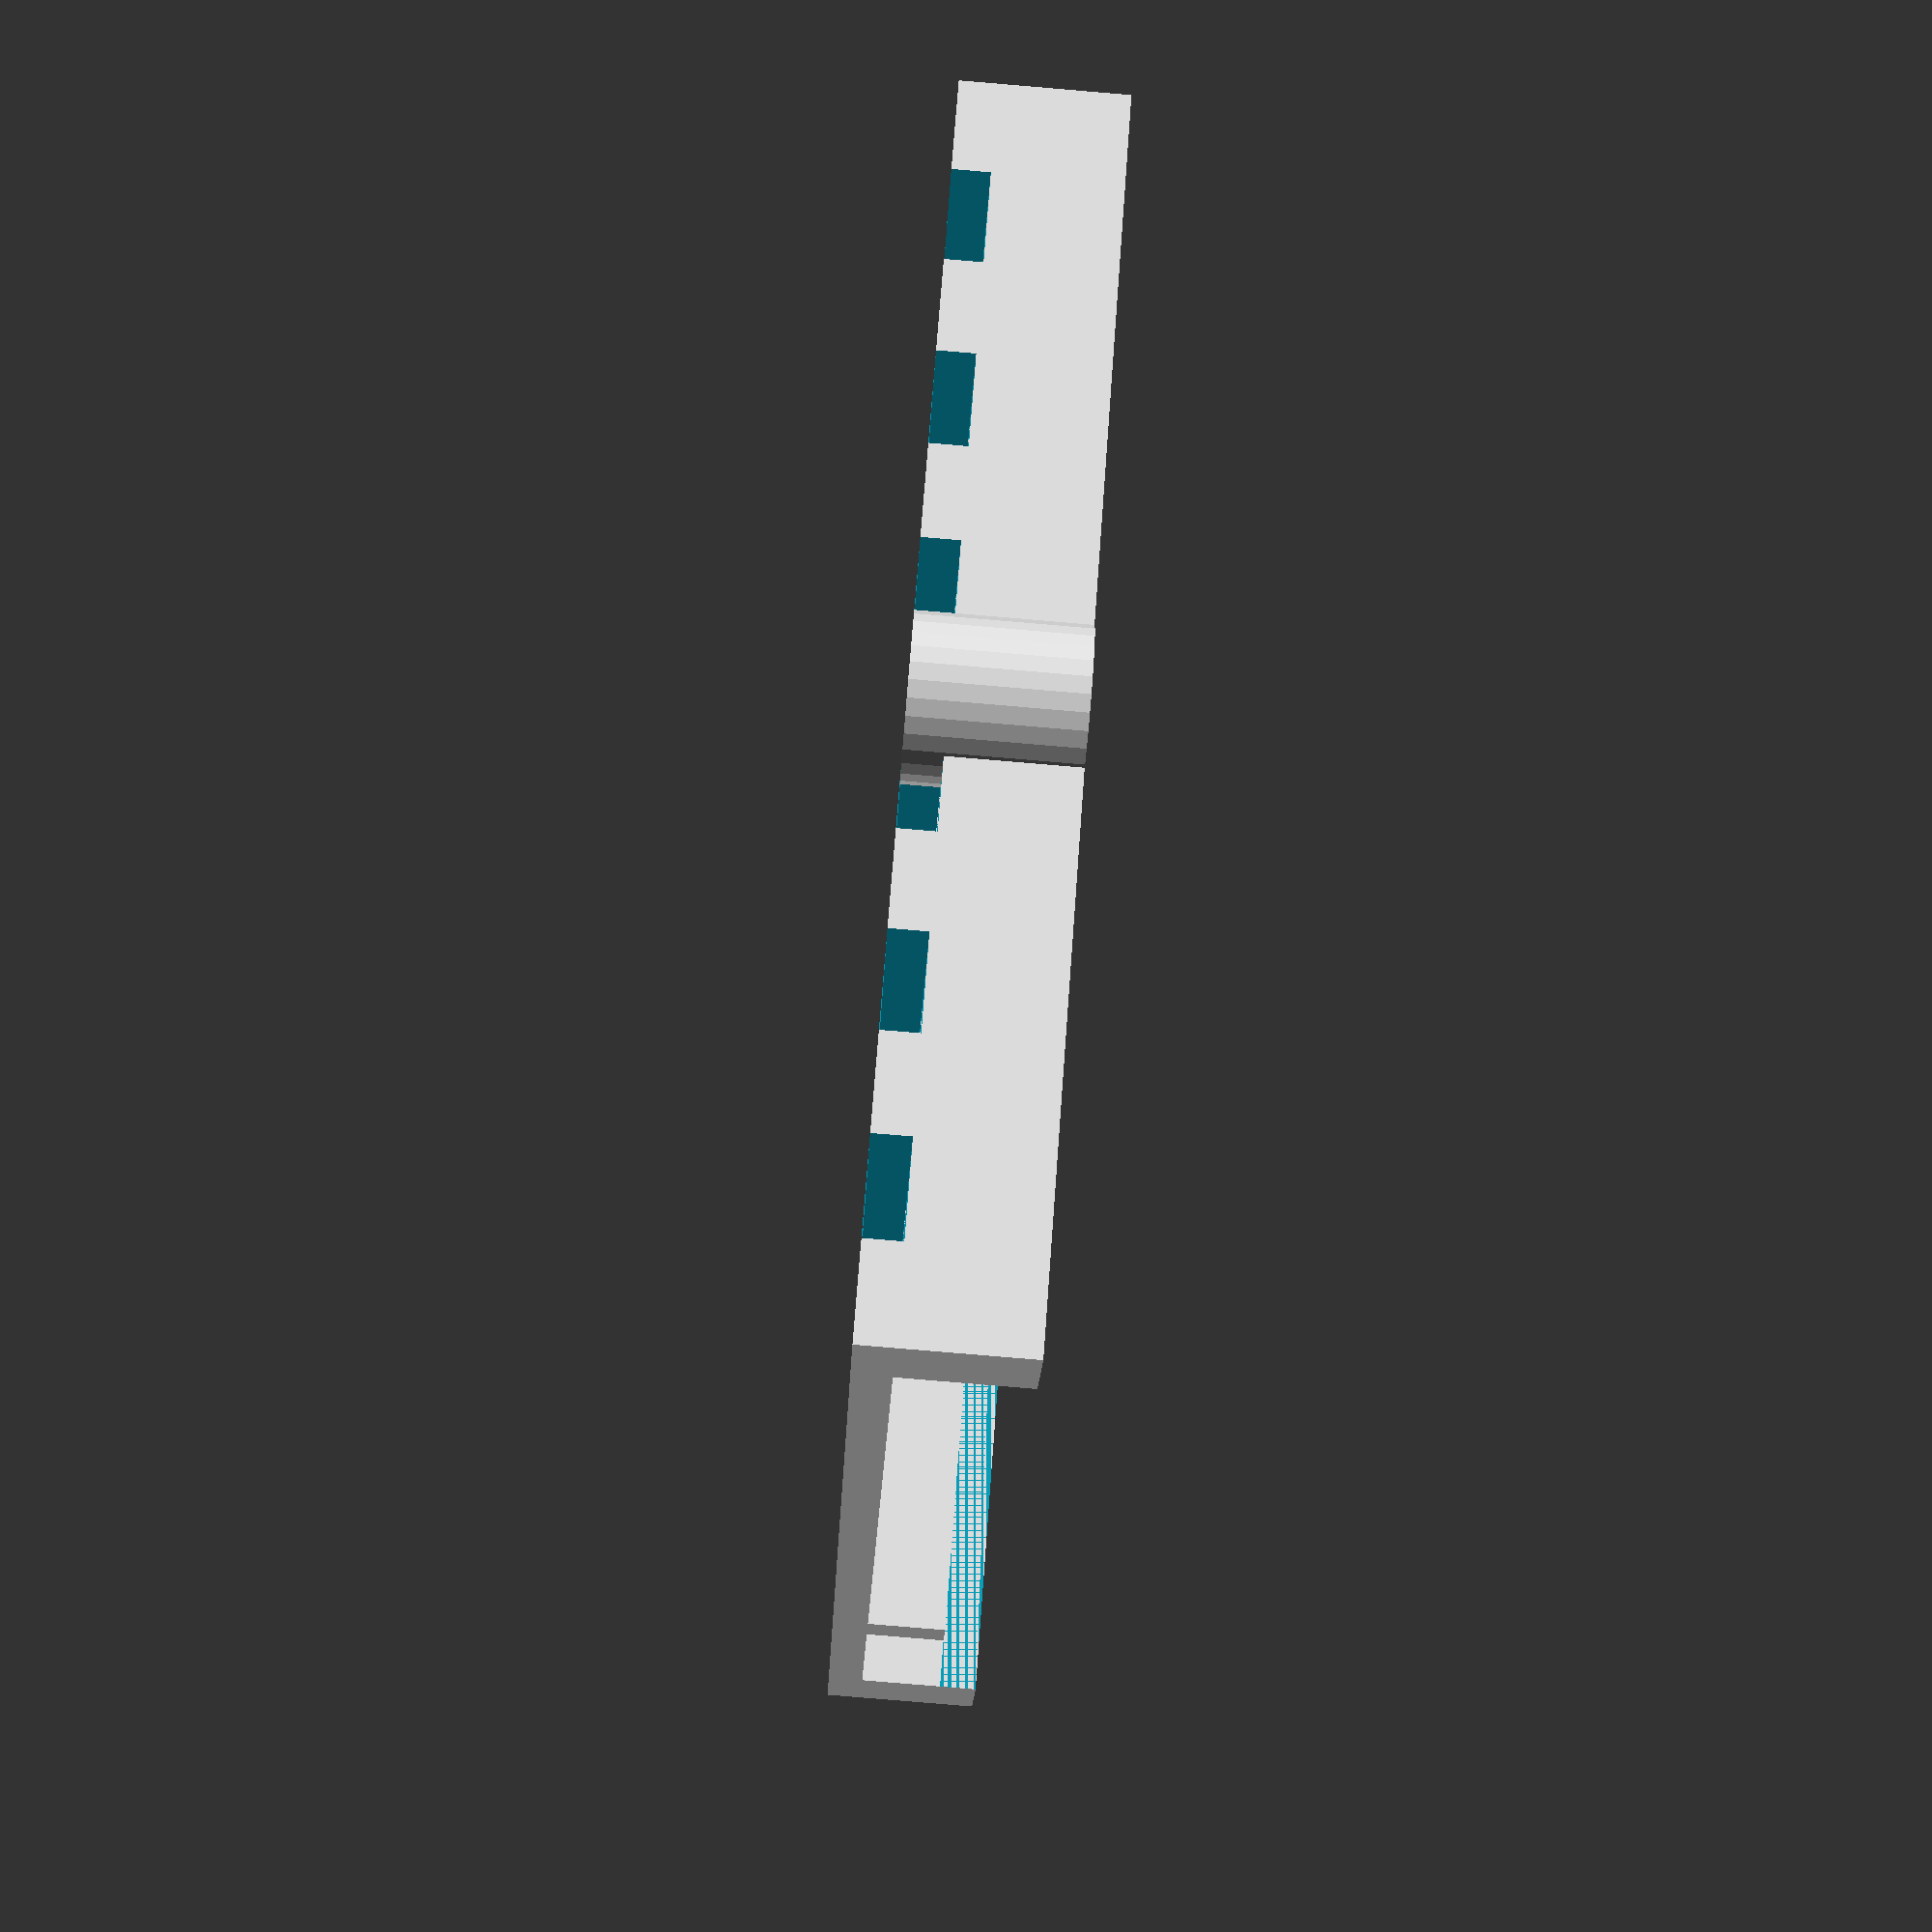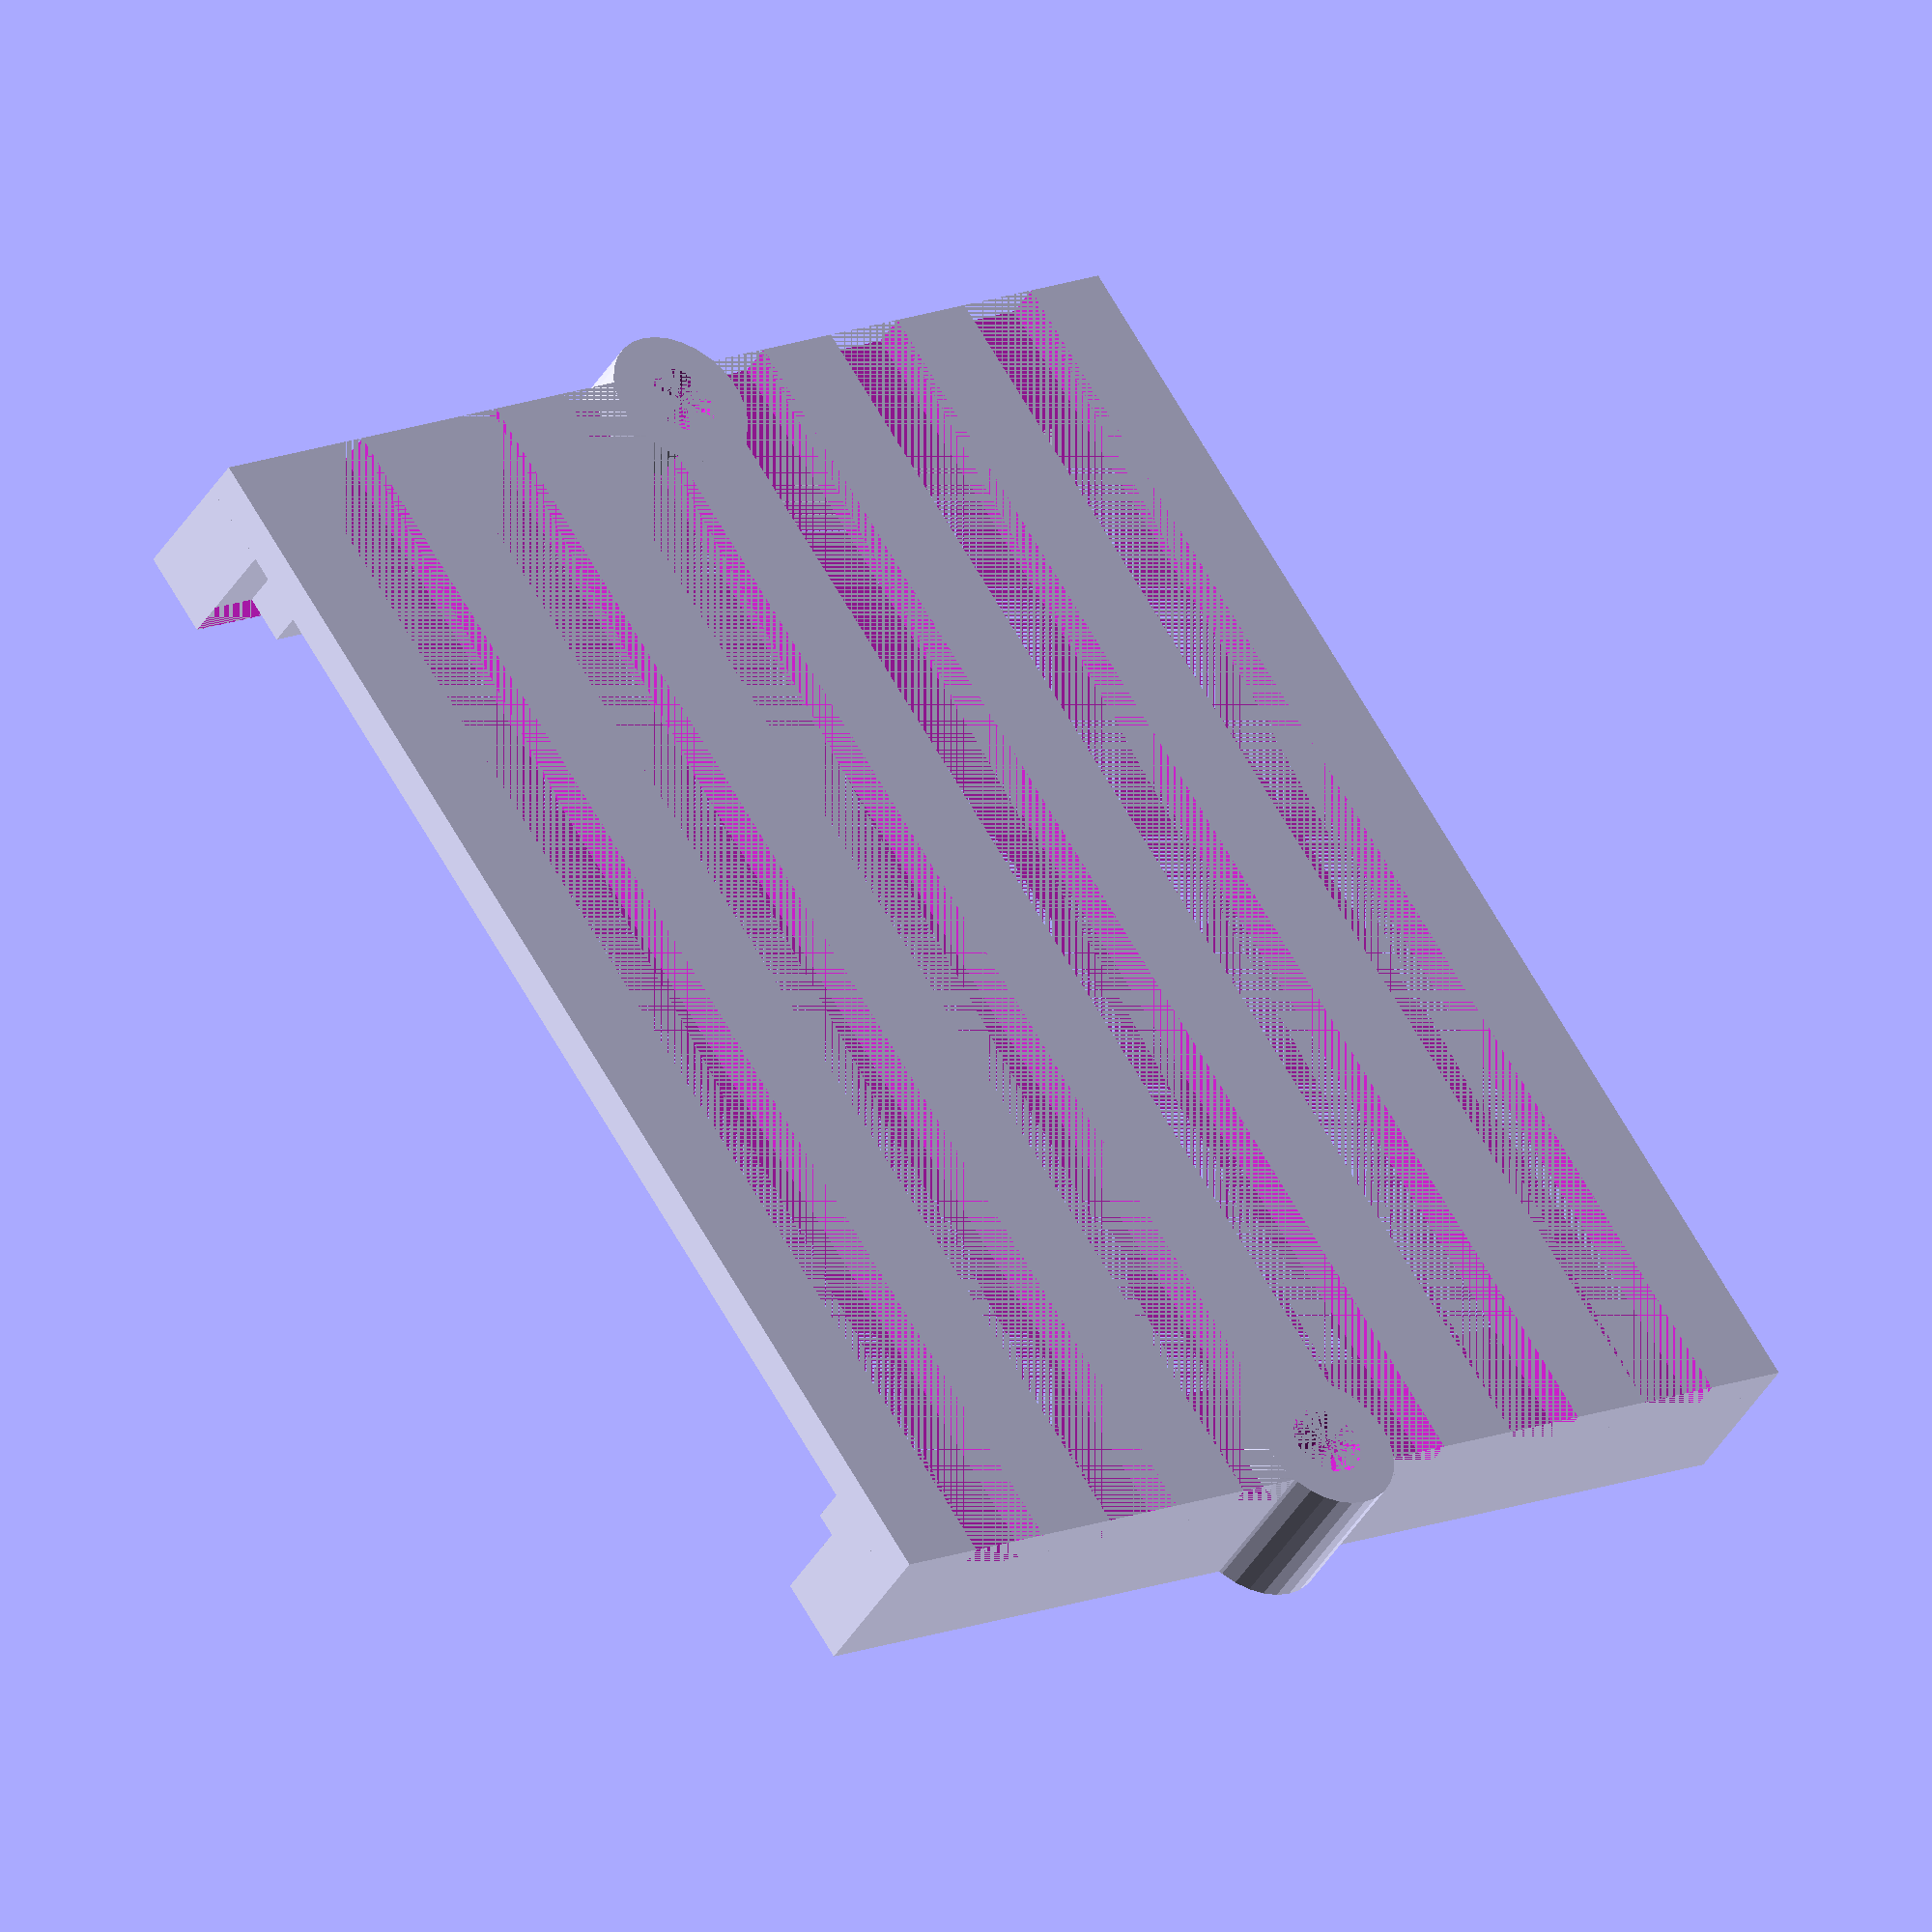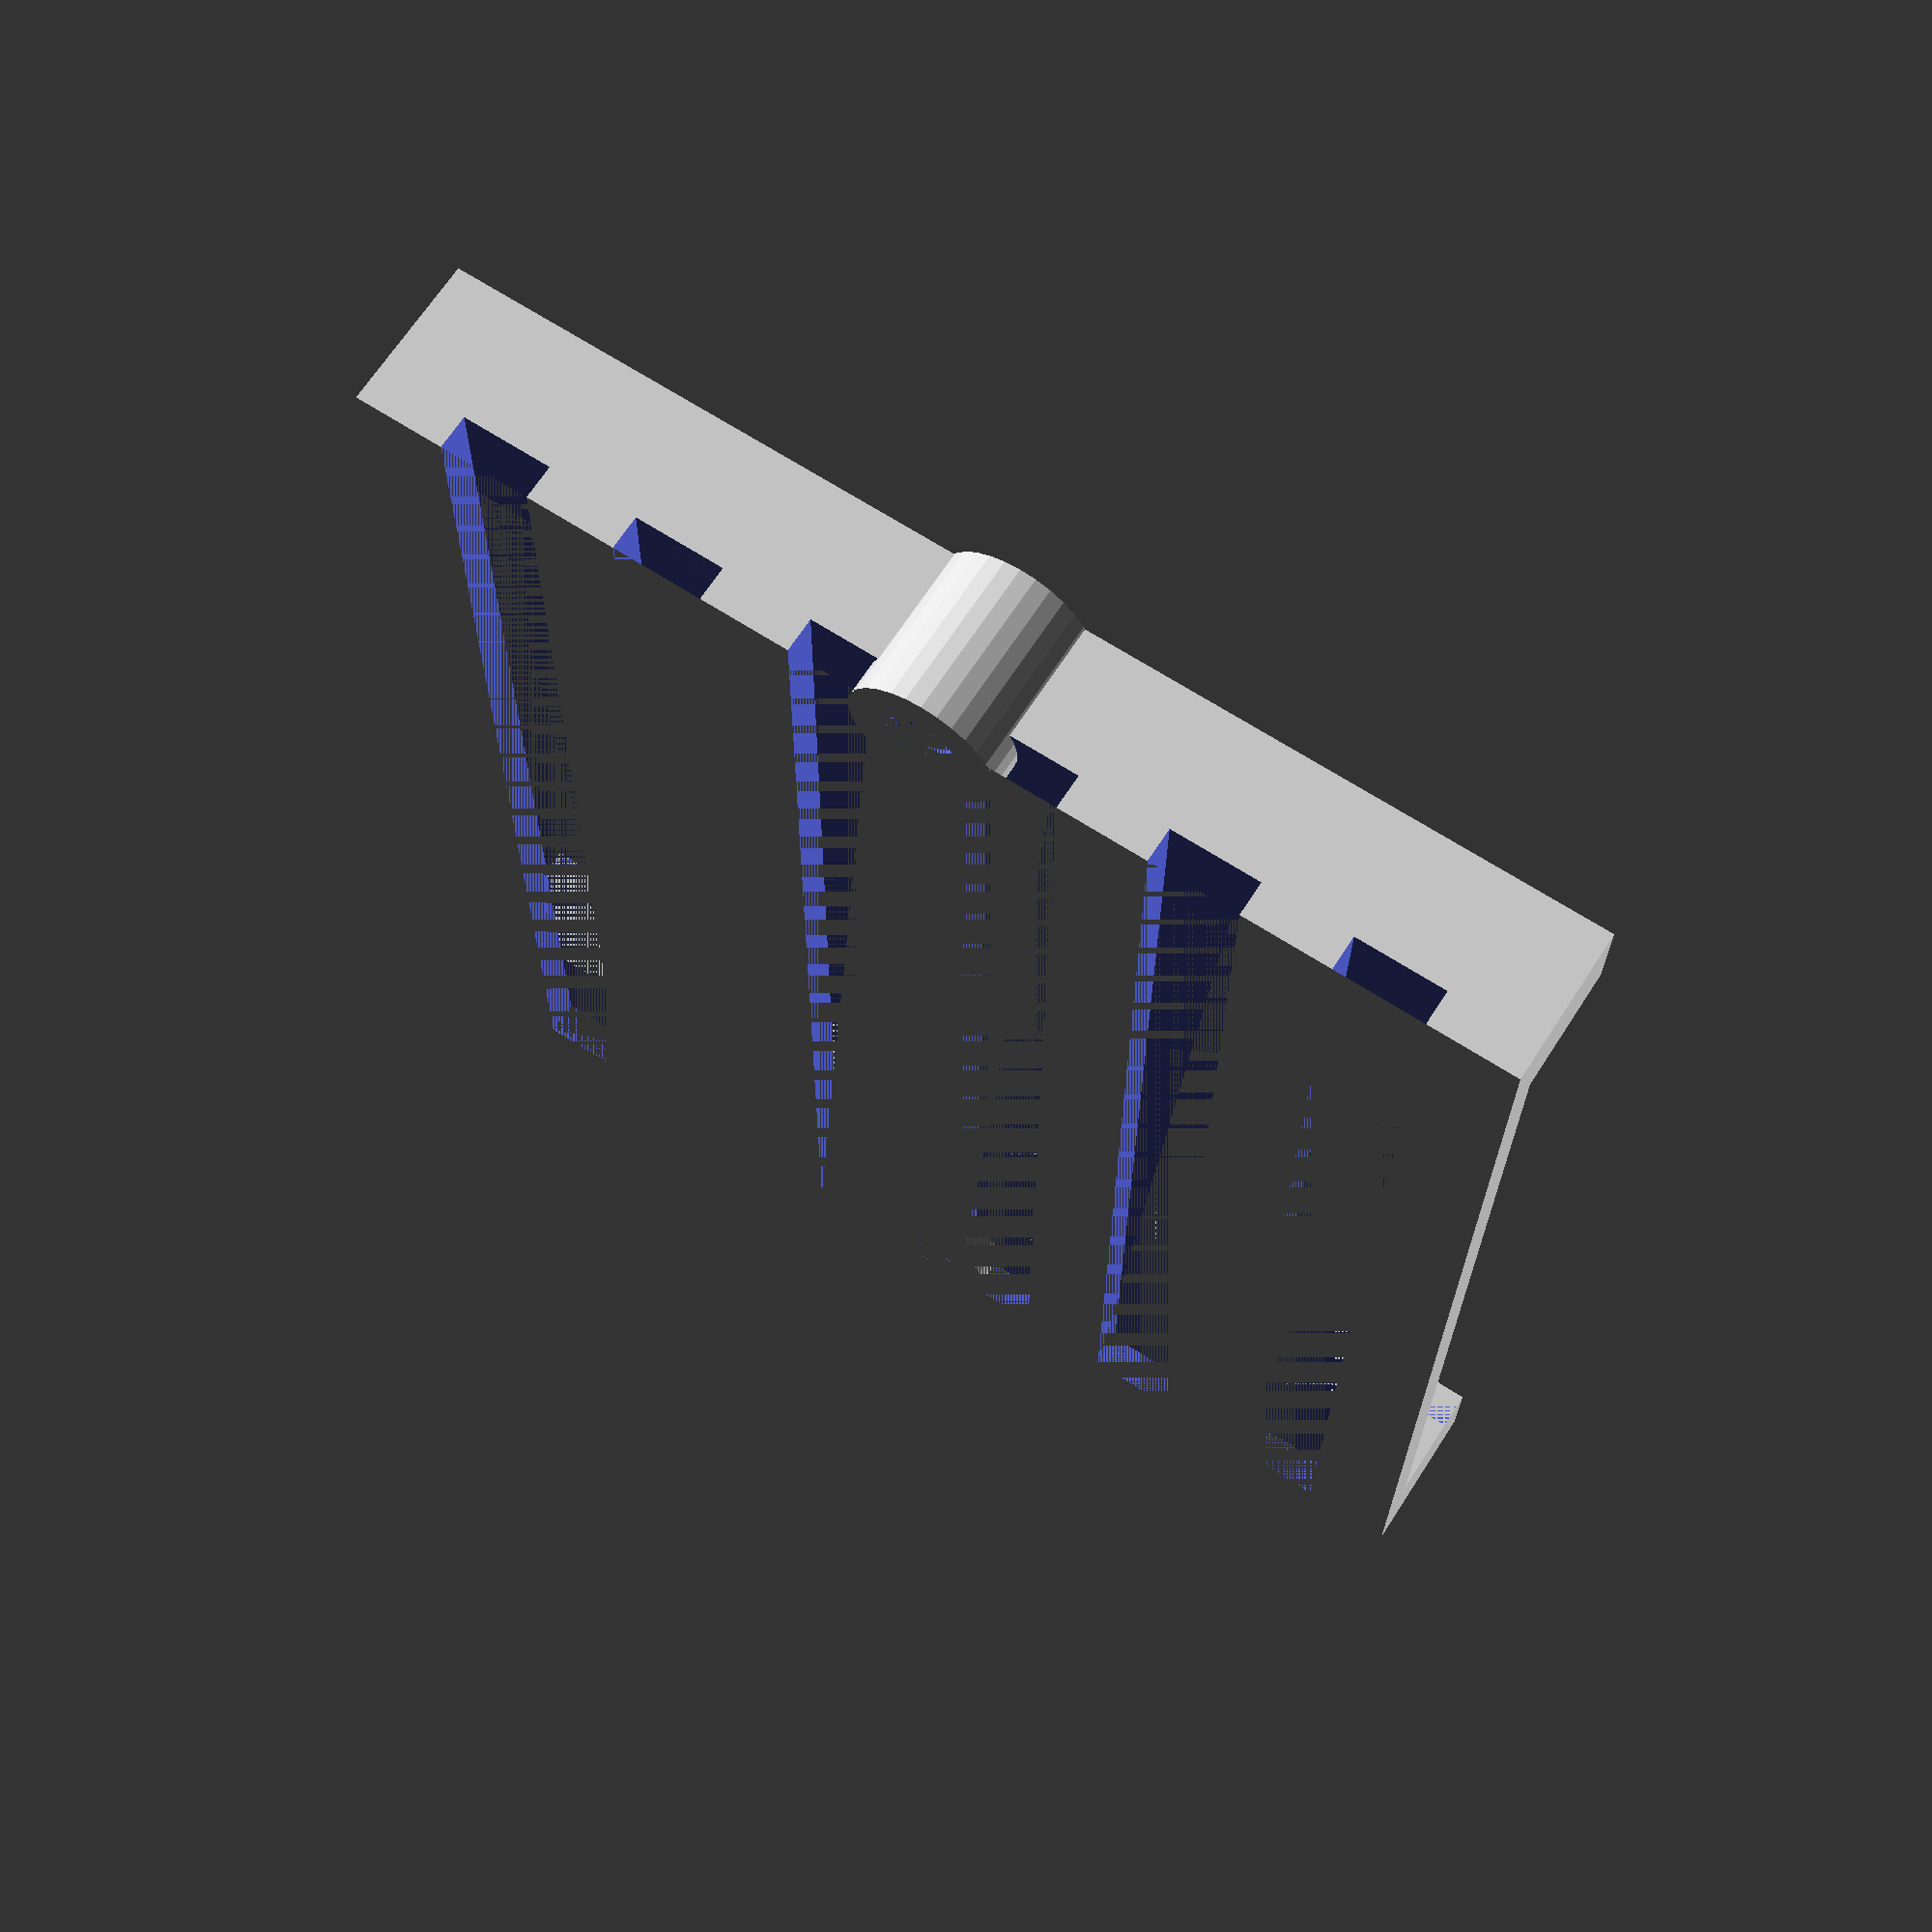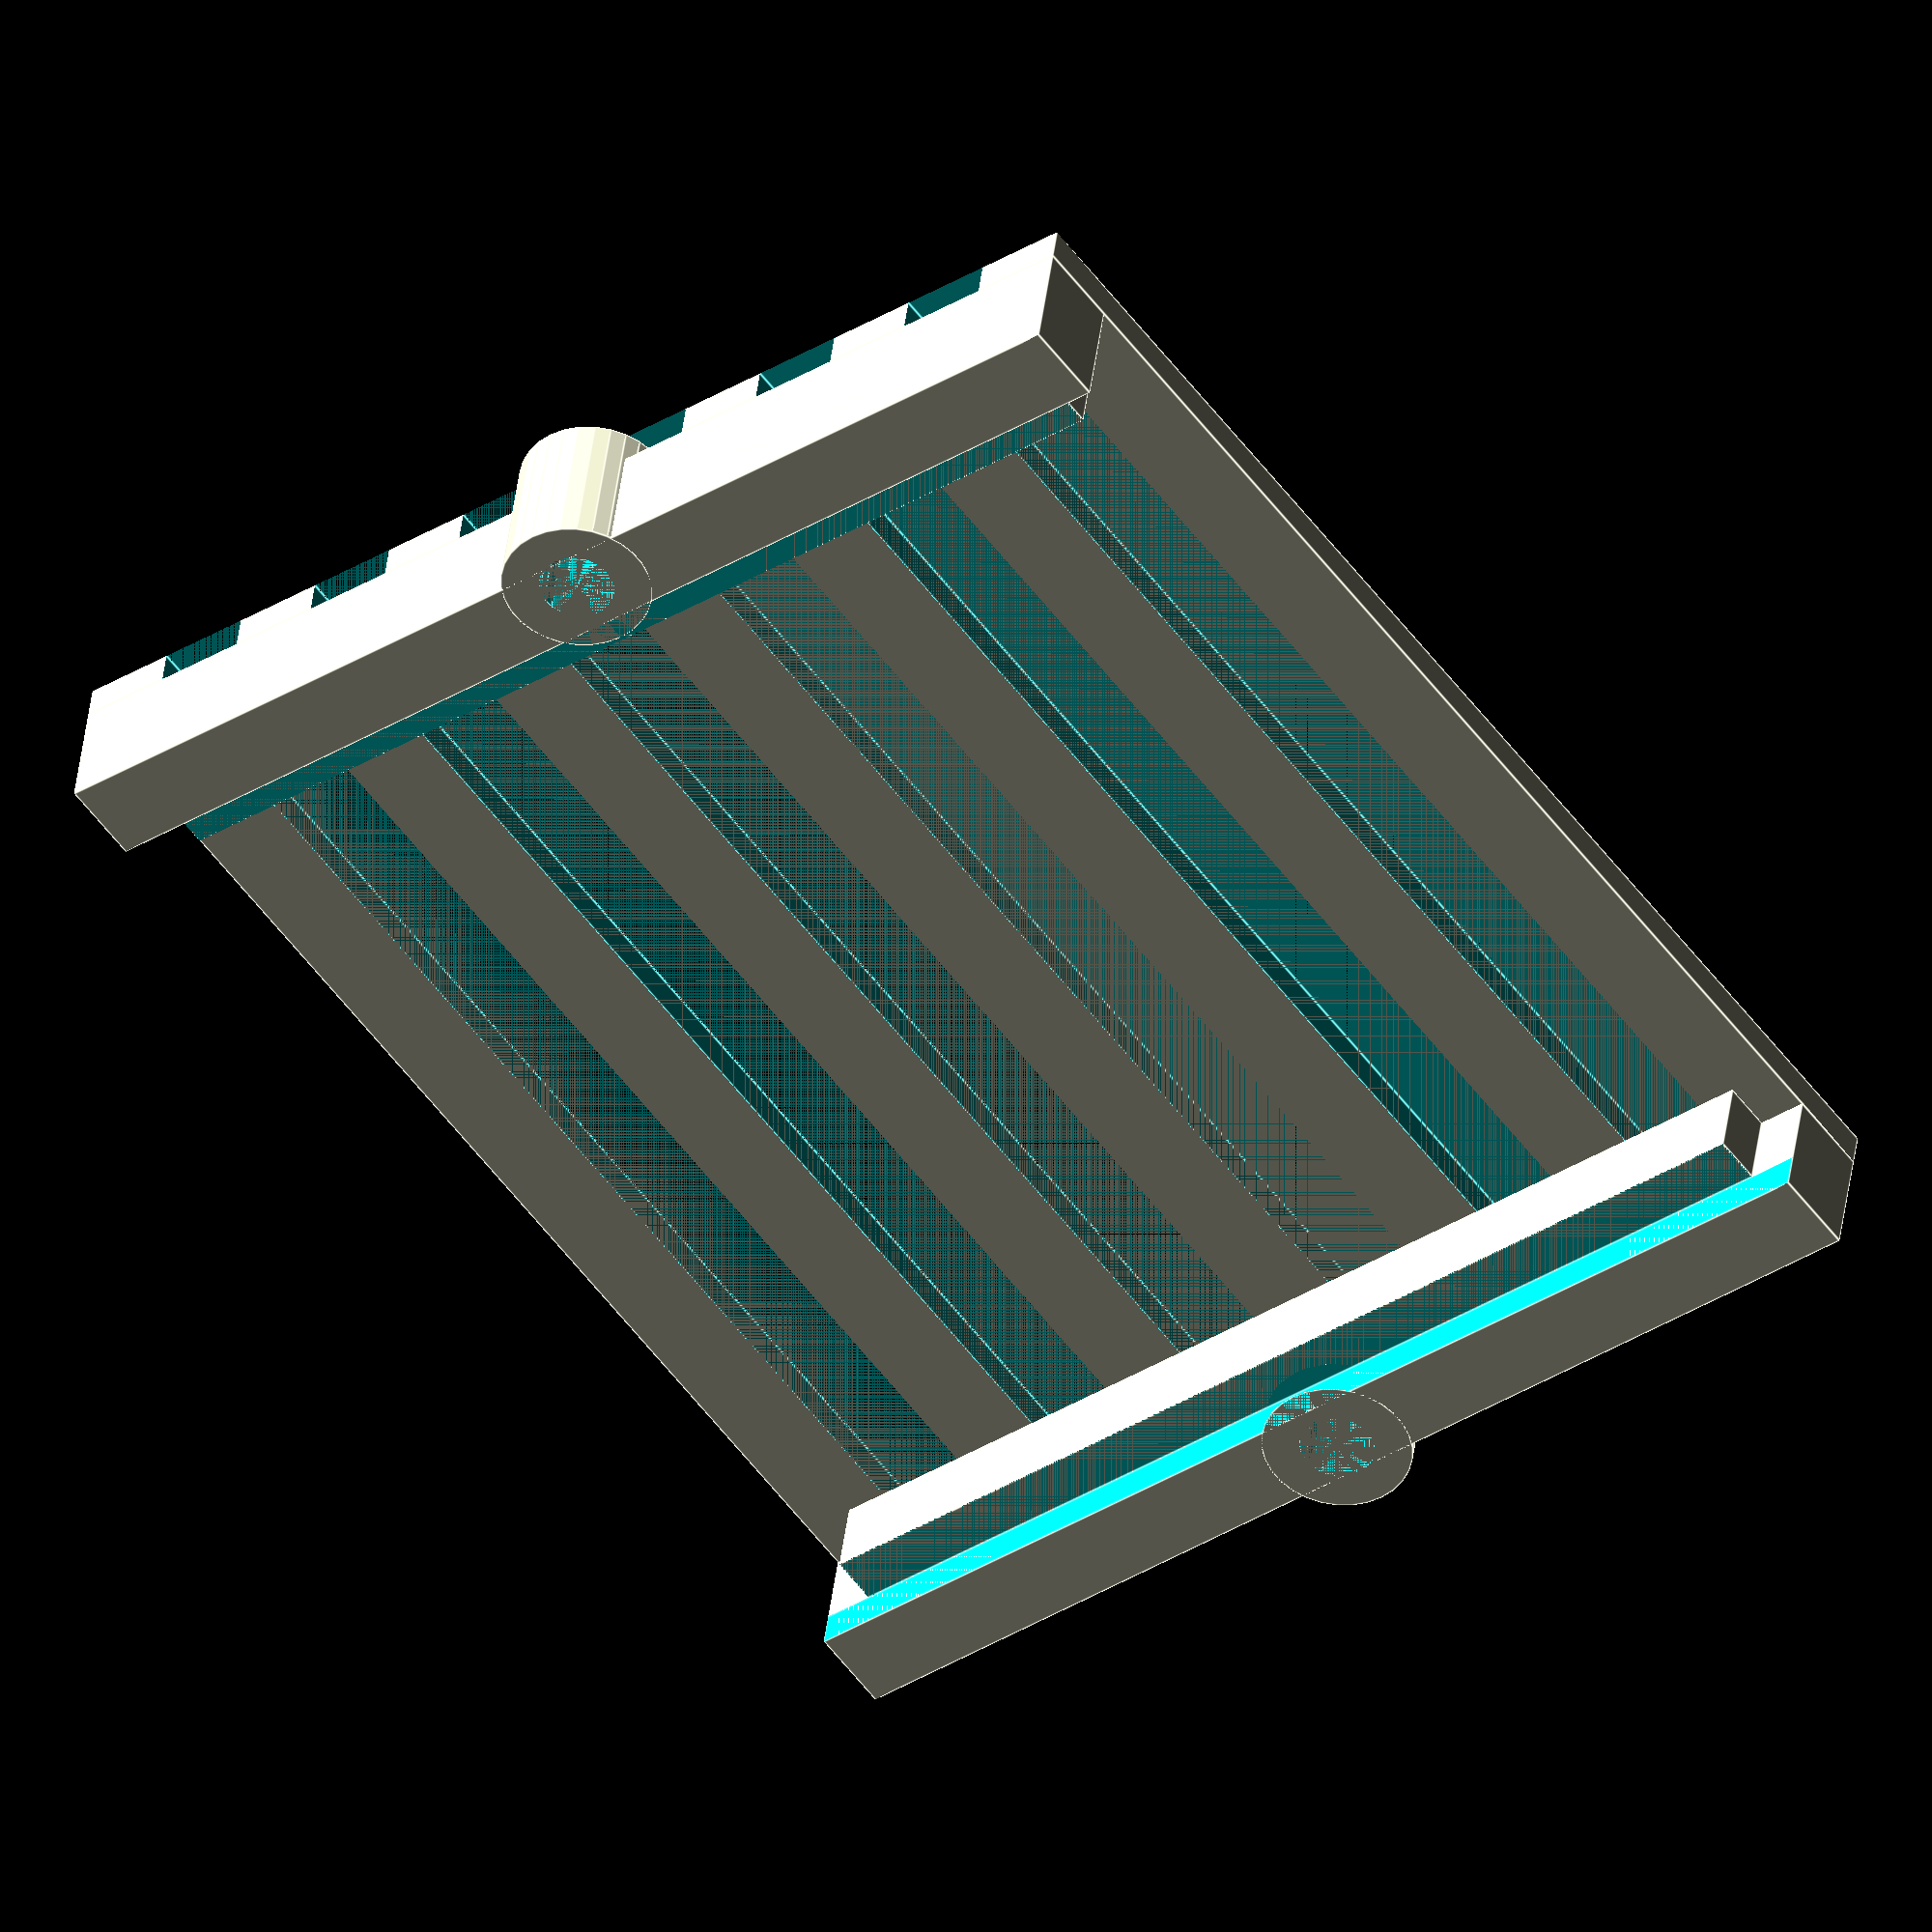
<openscad>
// Width of the PCB
pcb_width = 50.1;

// Length of the PCB
pcb_length = 50.1;

// PCB thickness
pcb_thickness = 1.6;

// Height from top of baseplate to bottom of PCB
pcb_heigth_offset = 3.5;

// Thickness of base plate
baseplate_thickness = 1.5;

// Thickness of the ledge that supports the PCB
pcb_support_width = 2.1;

pcb_support_clear_corner = 2.1;

// Thickness of the ridge that keeps the PCB
ridge_width = 3.7;

// number of slats cut out of baseplate
num_slats = 6;

sides = "none"; // ["none", "front", "back", "both"]

// number of PCB retainment screws per side
num_pcb_retainment_screws_per_side = 1;

// diameter of the PCB retainment screw hole
pcb_retainment_screws_hole_diameter = 3.2;

print_part();

num_sides = (sides == "both") ? 2 : ((sides == "front" || sides == "back") ? 1 : 0);
total_width = pcb_width + 2 * ridge_width;
total_length = pcb_length + num_sides * ridge_width;
retainment_screw_x_offset = .3 * pcb_retainment_screws_hole_diameter;

module screw_body(x, y, diameter, cutout=false) {
    h = baseplate_thickness + pcb_heigth_offset + pcb_thickness;
    dim = cutout ? diameter / 2 : diameter;
    translate([x, y, 0]) 
        cylinder(h,  dim, dim, $fs=.5);
}

module retainment_screws(cutout=false) {
  screw_inc = pcb_length / num_pcb_retainment_screws_per_side;
  x_offset = pcb_retainment_screws_hole_diameter - retainment_screw_x_offset;
  for (i = [1:num_pcb_retainment_screws_per_side]) {
    y = num_pcb_retainment_screws_per_side == 1 ? pcb_length / 2 : (i - .5) * screw_inc;
    screw_body(ridge_width - x_offset, y, pcb_retainment_screws_hole_diameter, cutout);
    screw_body(pcb_width + ridge_width + x_offset, y, pcb_retainment_screws_hole_diameter, cutout);
    }
}

module holder_base() {
    
    // baseplate
    cube([total_width, pcb_length, baseplate_thickness]);
    
    // draw left support
    translate([ridge_width, pcb_support_clear_corner, baseplate_thickness]) 
        cube([pcb_support_width, pcb_length - 2 * pcb_support_clear_corner, pcb_heigth_offset]);
    // draw left ridge
    translate([0, 0, baseplate_thickness]) 
        cube([ridge_width, pcb_length, pcb_heigth_offset + pcb_thickness]);

    // draw right support
    translate([pcb_width - pcb_support_width + ridge_width, pcb_support_clear_corner, baseplate_thickness]) 
      cube([pcb_support_width + ridge_width, pcb_length - 2 * pcb_support_clear_corner, pcb_heigth_offset]);
    // draw right ridge
    translate([pcb_width + ridge_width, 0, baseplate_thickness]) 
      cube([ridge_width, pcb_length, pcb_heigth_offset + pcb_thickness]);
    
    // draw sides
    if (sides == "front" || sides == "both") {
        translate([0, -ridge_width, 0]) 
            cube([total_width, ridge_width, baseplate_thickness + pcb_heigth_offset + pcb_thickness]);
    }
    if (sides == "back" || sides == "both") {
        translate([0, pcb_length, 0]) 
            cube([total_width, ridge_width, baseplate_thickness + pcb_heigth_offset + pcb_thickness]);
    }

}

module holder_slats_cutout() {
    if(num_slats > 0) {
        slat_inc = pcb_length / (2 * num_slats + 1);
        echo(slat_inc=slat_inc);
        for (i = [1:num_slats]) {
            y = (2 * (i - 1) + 1) * slat_inc;
            translate([0, y, 0])
                cube([pcb_width + 2 * pcb_support_width + 2 * ridge_width, slat_inc, baseplate_thickness]);
        }
    }
}

module pcb_cutout() {
    translate([ridge_width, 0, baseplate_thickness + pcb_heigth_offset]) 
        cube([pcb_width, pcb_length, pcb_thickness]);
}

module holder() {    
    difference() {
        union() {
            difference(){
              holder_base();
              holder_slats_cutout();
            }
          retainment_screws();
        }
        retainment_screws(true);
        pcb_cutout();
    }
}

module print_part() {
    translate([-total_width/2, -total_length /2, 0]) holder();
}

</openscad>
<views>
elev=80.8 azim=119.8 roll=265.2 proj=p view=solid
elev=41.5 azim=304.3 roll=151.4 proj=o view=wireframe
elev=113.0 azim=89.6 roll=327.2 proj=p view=solid
elev=319.3 azim=234.1 roll=6.7 proj=o view=edges
</views>
